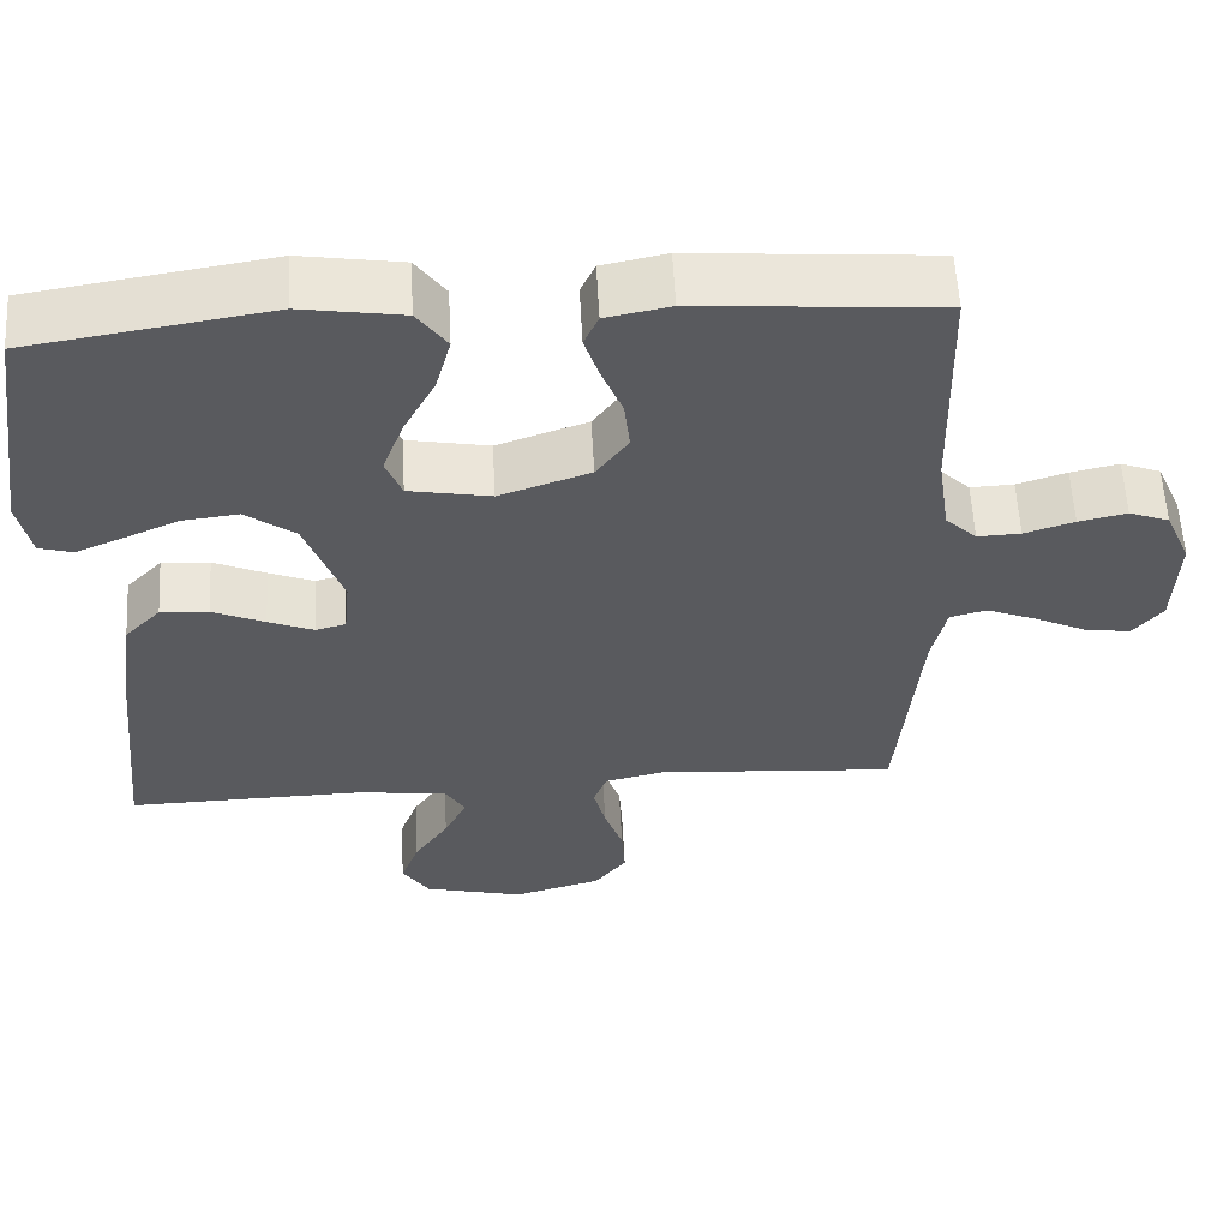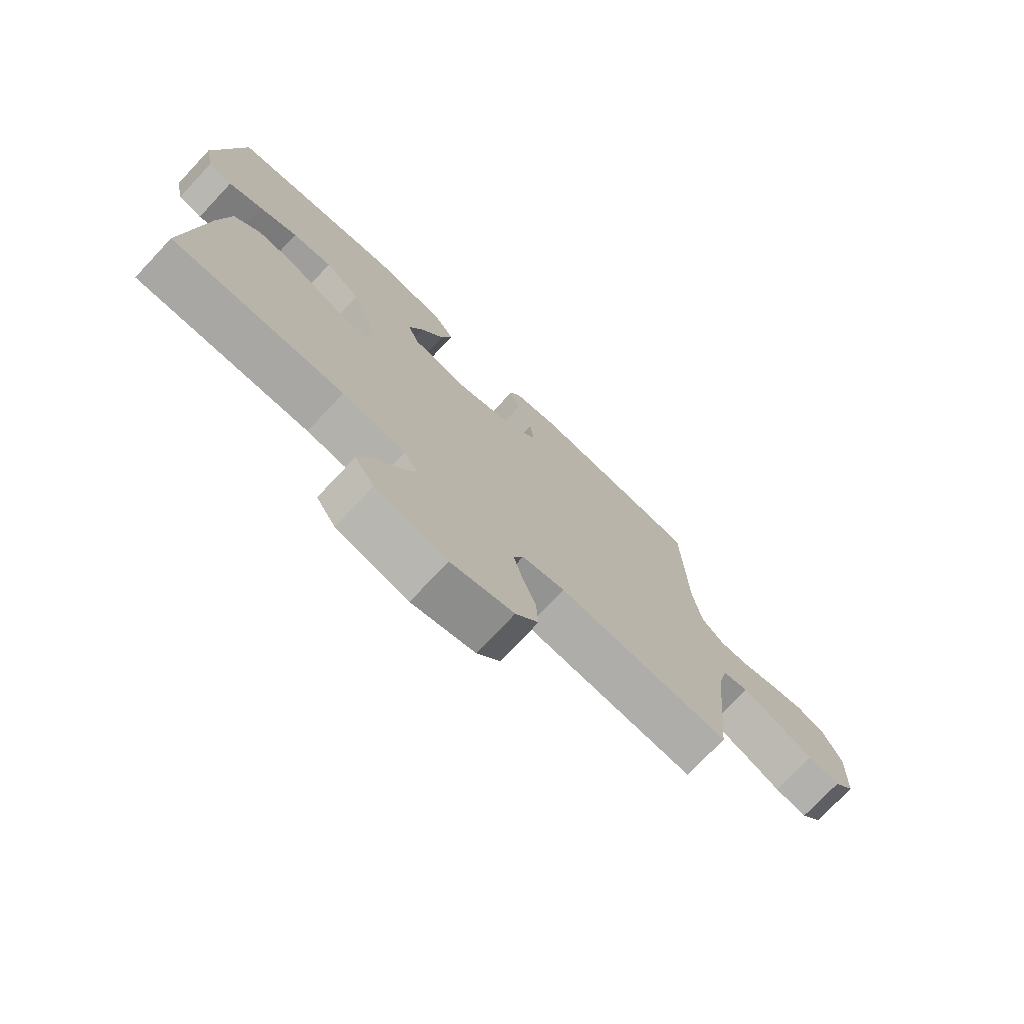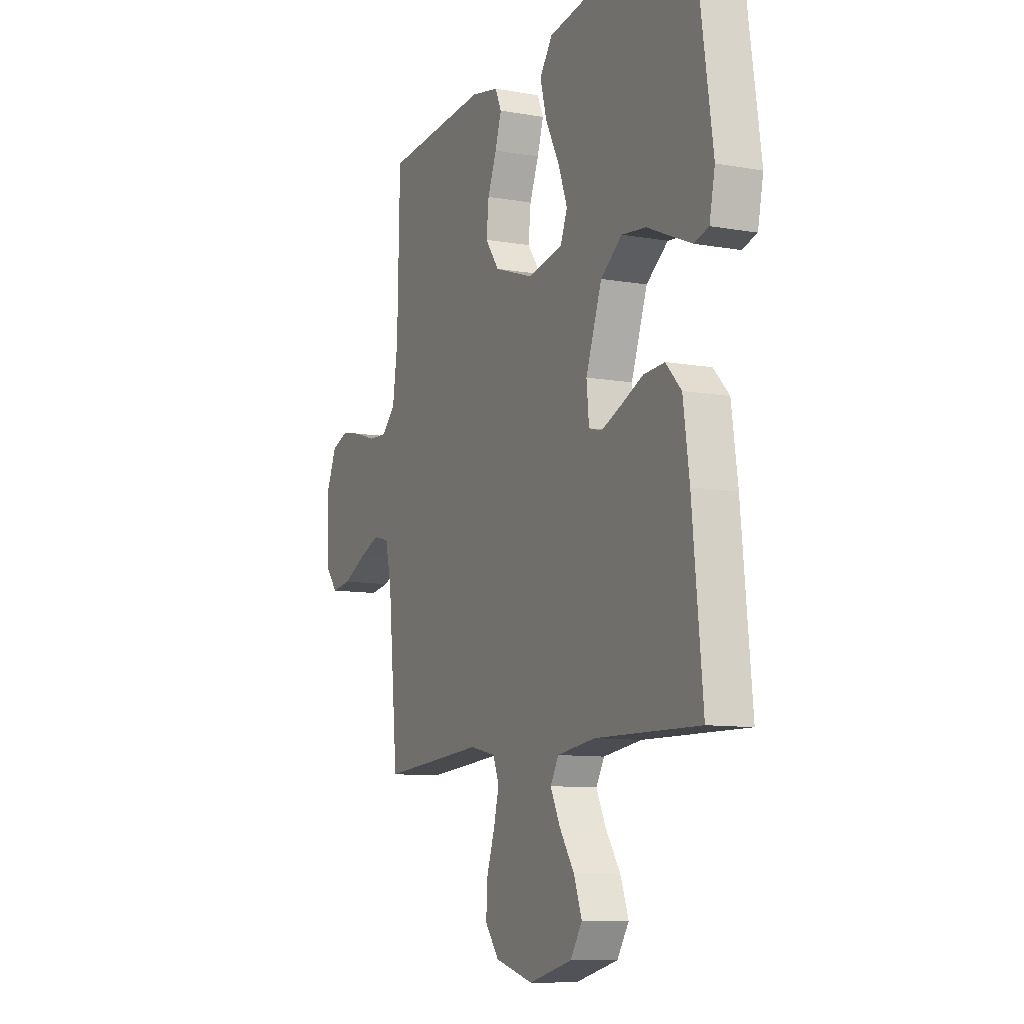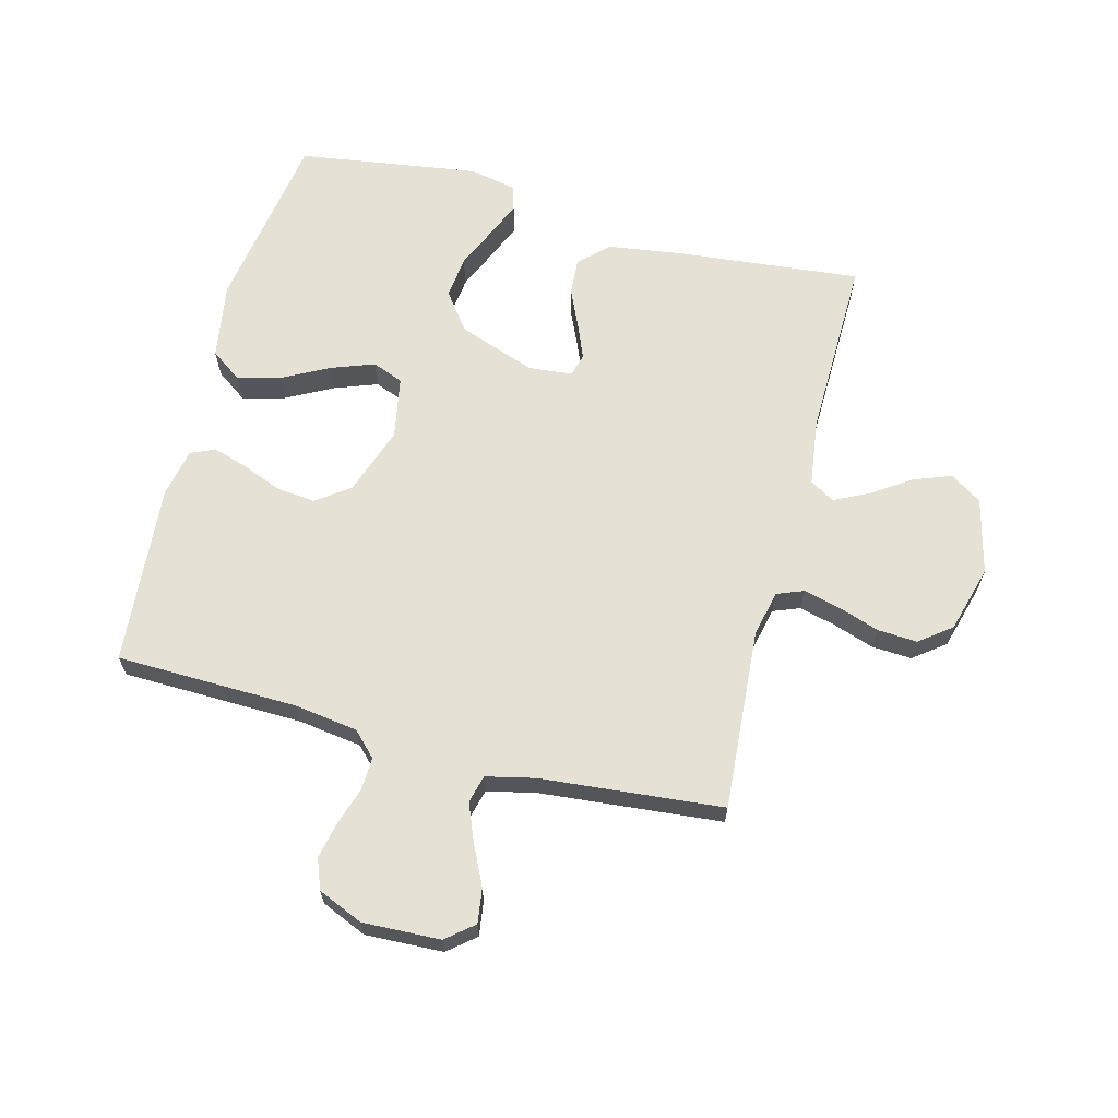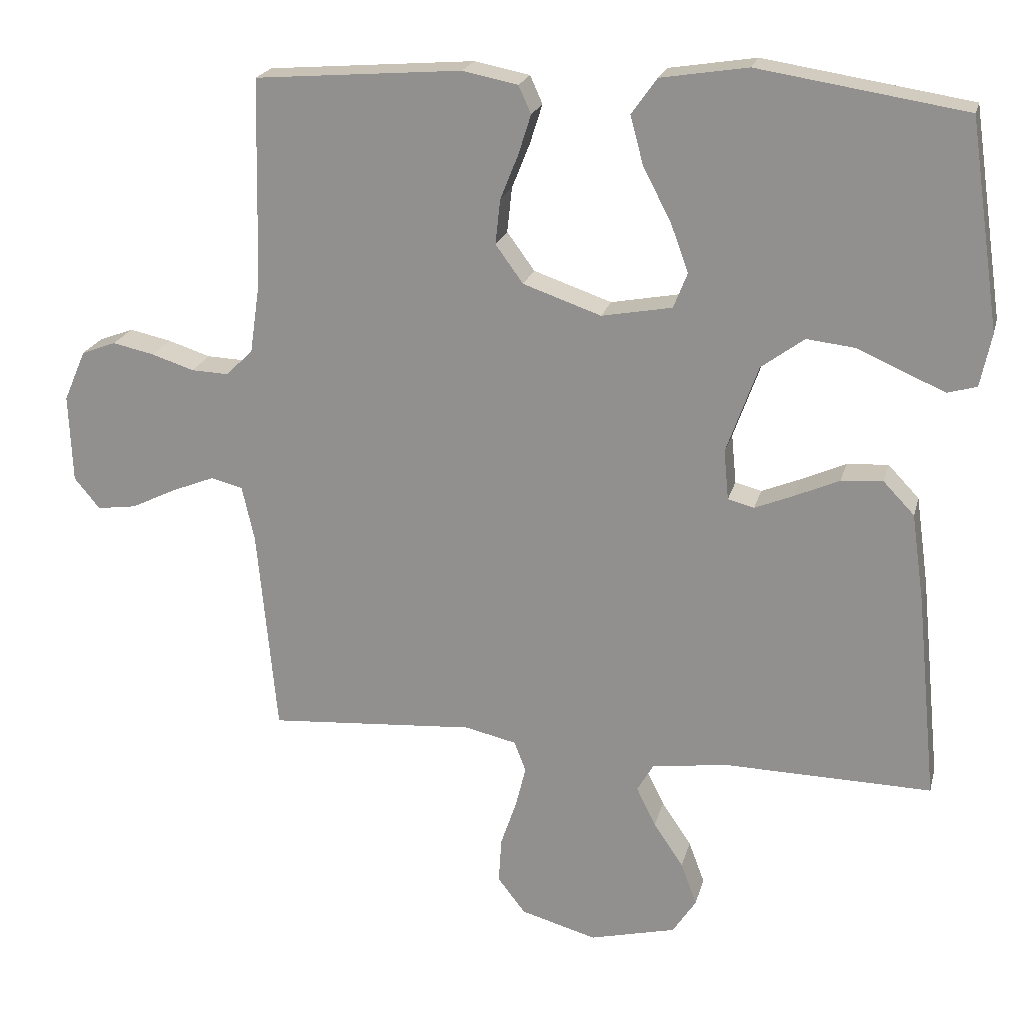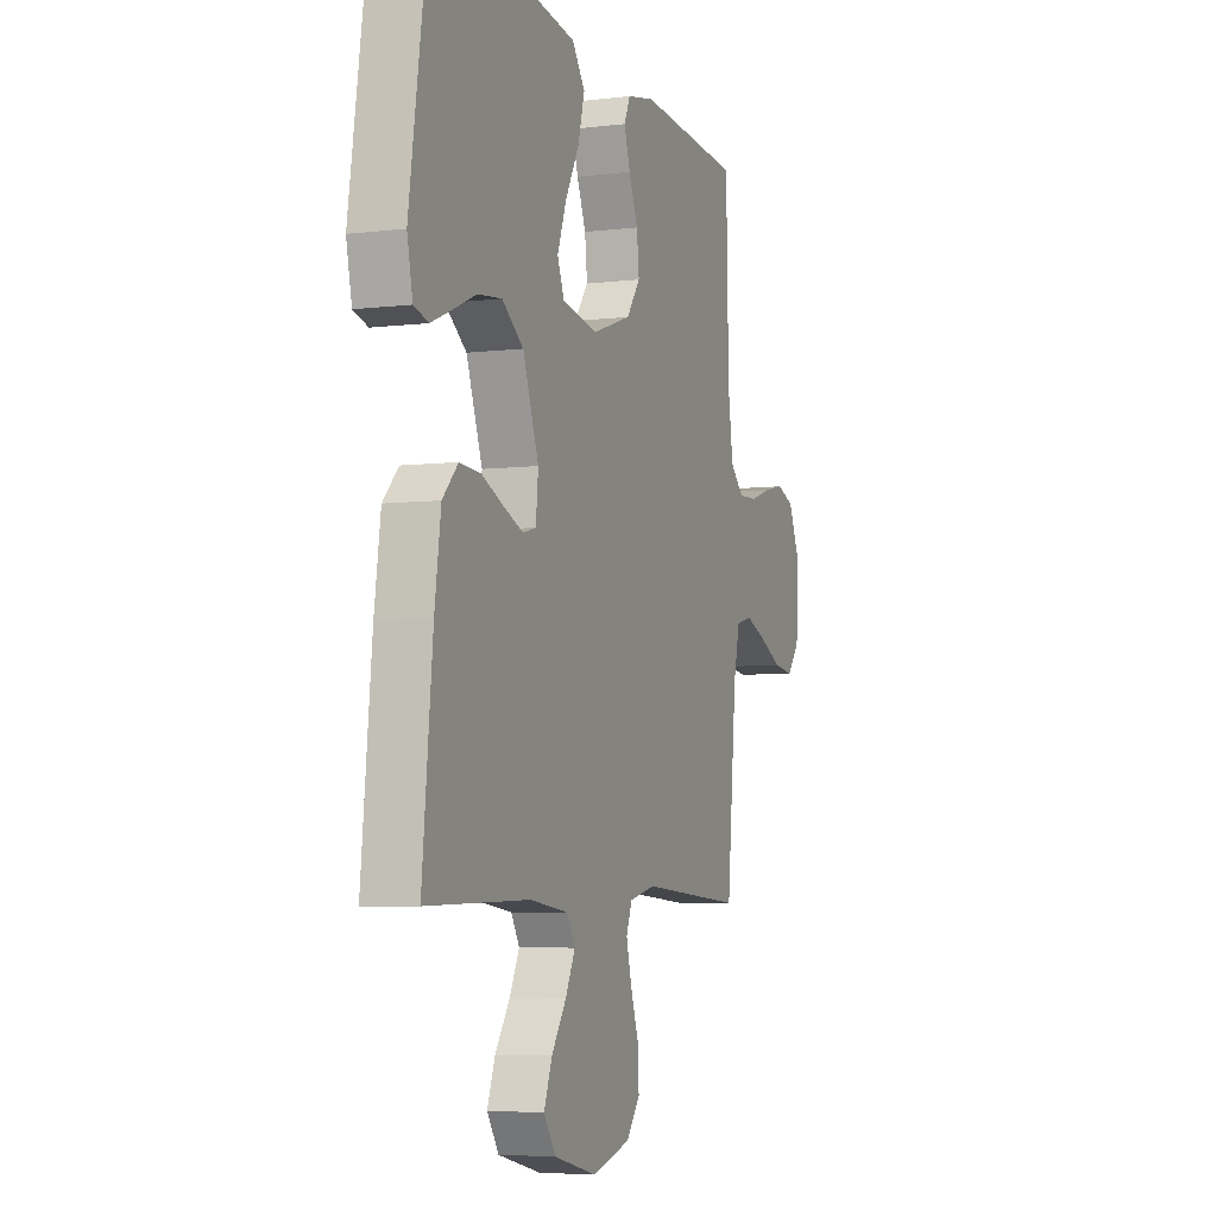
<metadata>
{"format":"obj","ext":"obj","renderer":"f3d","projection":"perspective","resolution":1024,"background":"white","views":[{"elev":58.1,"azim":-3.1,"up":"+Z"},{"elev":-75.1,"azim":-43.3,"up":"+Z"},{"elev":-9.7,"azim":-114.8,"up":"+Z"},{"elev":65.0,"azim":104.6,"up":"+Y"},{"elev":21.1,"azim":-166.4,"up":"+Z"},{"elev":-5.4,"azim":-69.2,"up":"+Z"}]}
</metadata>
<code>
v 0.5 0.07 -0.5
v 0.2 0.07 -0.478
v 0.125 0.07 -0.495
v 0.108 0.07 -0.539
v 0.123 0.07 -0.599
v 0.146 0.07 -0.667
v 0.15 0.07 -0.733
v 0.11 0.07 -0.785
v 0 0.07 -0.816
v -0.125 0.07 -0.785
v -0.159 0.07 -0.733
v -0.136 0.07 -0.671
v -0.093 0.07 -0.607
v -0.065 0.07 -0.55
v -0.089 0.07 -0.509
v -0.2 0.07 -0.494
v -0.5 0.07 -0.5
v -0.47 0.07 -0.2
v -0.452 0.07 -0.073
v -0.407 0.07 -0.026
v -0.347 0.07 -0.03
v -0.282 0.07 -0.059
v -0.226 0.07 -0.082
v -0.188 0.07 -0.072
v -0.181 0.07 0
v -0.227 0.07 0.128
v -0.289 0.07 0.174
v -0.359 0.07 0.166
v -0.427 0.07 0.136
v -0.486 0.07 0.111
v -0.528 0.07 0.123
v -0.544 0.07 0.2
v -0.5 0.07 0.5
v -0.2 0.07 0.547
v -0.074 0.07 0.527
v -0.037 0.07 0.475
v -0.056 0.07 0.404
v -0.096 0.07 0.328
v -0.122 0.07 0.257
v -0.102 0.07 0.206
v 0 0.07 0.187
v 0.113 0.07 0.226
v 0.153 0.07 0.281
v 0.146 0.07 0.346
v 0.12 0.07 0.411
v 0.102 0.07 0.468
v 0.12 0.07 0.508
v 0.2 0.07 0.524
v 0.5 0.07 0.5
v 0.507 0.07 0.2
v 0.522 0.07 0.096
v 0.561 0.07 0.058
v 0.615 0.07 0.06
v 0.677 0.07 0.08
v 0.737 0.07 0.093
v 0.787 0.07 0.074
v 0.819 0.07 0
v 0.814 0.07 -0.128
v 0.777 0.07 -0.173
v 0.72 0.07 -0.165
v 0.654 0.07 -0.133
v 0.592 0.07 -0.108
v 0.546 0.07 -0.12
v 0.528 0.07 -0.2
v 0.5 0 -0.5
v 0.2 0 -0.478
v 0.125 0 -0.495
v 0.108 0 -0.539
v 0.123 0 -0.599
v 0.146 0 -0.667
v 0.15 0 -0.733
v 0.11 0 -0.785
v 0 0 -0.816
v -0.125 0 -0.785
v -0.159 0 -0.733
v -0.136 0 -0.671
v -0.093 0 -0.607
v -0.065 0 -0.55
v -0.089 0 -0.509
v -0.2 0 -0.494
v -0.5 0 -0.5
v -0.47 0 -0.2
v -0.452 0 -0.073
v -0.407 0 -0.026
v -0.347 0 -0.03
v -0.282 0 -0.059
v -0.226 0 -0.082
v -0.188 0 -0.072
v -0.181 0 0
v -0.227 0 0.128
v -0.289 0 0.174
v -0.359 0 0.166
v -0.427 0 0.136
v -0.486 0 0.111
v -0.528 0 0.123
v -0.544 0 0.2
v -0.5 0 0.5
v -0.2 0 0.547
v -0.074 0 0.527
v -0.037 0 0.475
v -0.056 0 0.404
v -0.096 0 0.328
v -0.122 0 0.257
v -0.102 0 0.206
v 0 0 0.187
v 0.113 0 0.226
v 0.153 0 0.281
v 0.146 0 0.346
v 0.12 0 0.411
v 0.102 0 0.468
v 0.12 0 0.508
v 0.2 0 0.524
v 0.5 0 0.5
v 0.507 0 0.2
v 0.522 0 0.096
v 0.561 0 0.058
v 0.615 0 0.06
v 0.677 0 0.08
v 0.737 0 0.093
v 0.787 0 0.074
v 0.819 0 0
v 0.814 0 -0.128
v 0.777 0 -0.173
v 0.72 0 -0.165
v 0.654 0 -0.133
v 0.592 0 -0.108
v 0.546 0 -0.12
v 0.528 0 -0.2
f 59 60 61
f 58 59 61
f 57 58 61
f 56 57 61
f 55 56 61
f 54 55 61
f 53 54 61
f 52 53 61 62
f 51 52 62 63
f 48 49 50
f 47 48 50
f 46 47 50
f 45 46 50
f 44 45 50
f 51 63 64
f 50 51 64
f 44 50 64
f 43 44 64
f 36 37 38
f 35 36 38
f 34 35 38
f 33 34 38
f 32 33 38
f 31 32 38
f 30 31 38
f 29 30 38
f 28 29 38
f 27 28 38 39
f 26 27 39 40
f 20 21 22
f 19 20 22
f 18 19 22
f 17 18 22
f 16 17 22
f 15 16 22 23
f 14 15 23 24
f 11 12 13
f 10 11 13
f 9 10 13
f 8 9 13
f 7 8 13
f 6 7 13
f 5 6 13
f 4 5 13 14
f 14 24 25
f 4 14 25
f 3 4 25
f 64 1 2
f 43 64 2
f 42 43 2
f 26 40 41
f 25 26 41
f 25 41 42
f 3 25 42
f 2 3 42
f 125 124 123
f 125 123 122
f 125 122 121
f 125 121 120
f 125 120 119
f 125 119 118
f 125 118 117
f 126 125 117 116
f 127 126 116 115
f 114 113 112
f 114 112 111
f 114 111 110
f 114 110 109
f 114 109 108
f 128 127 115
f 128 115 114
f 128 114 108
f 128 108 107
f 102 101 100
f 102 100 99
f 102 99 98
f 102 98 97
f 102 97 96
f 102 96 95
f 102 95 94
f 102 94 93
f 102 93 92
f 103 102 92 91
f 104 103 91 90
f 86 85 84
f 86 84 83
f 86 83 82
f 86 82 81
f 86 81 80
f 87 86 80 79
f 88 87 79 78
f 77 76 75
f 77 75 74
f 77 74 73
f 77 73 72
f 77 72 71
f 77 71 70
f 77 70 69
f 78 77 69 68
f 89 88 78
f 89 78 68
f 89 68 67
f 66 65 128
f 66 128 107
f 66 107 106
f 105 104 90
f 105 90 89
f 106 105 89
f 106 89 67
f 106 67 66
f 1 65 66 2
f 2 66 67 3
f 3 67 68 4
f 4 68 69 5
f 5 69 70 6
f 6 70 71 7
f 7 71 72 8
f 8 72 73 9
f 9 73 74 10
f 10 74 75 11
f 11 75 76 12
f 12 76 77 13
f 13 77 78 14
f 14 78 79 15
f 15 79 80 16
f 16 80 81 17
f 17 81 82 18
f 18 82 83 19
f 19 83 84 20
f 20 84 85 21
f 21 85 86 22
f 22 86 87 23
f 23 87 88 24
f 24 88 89 25
f 25 89 90 26
f 26 90 91 27
f 27 91 92 28
f 28 92 93 29
f 29 93 94 30
f 30 94 95 31
f 31 95 96 32
f 32 96 97 33
f 33 97 98 34
f 34 98 99 35
f 35 99 100 36
f 36 100 101 37
f 37 101 102 38
f 38 102 103 39
f 39 103 104 40
f 40 104 105 41
f 41 105 106 42
f 42 106 107 43
f 43 107 108 44
f 44 108 109 45
f 45 109 110 46
f 46 110 111 47
f 47 111 112 48
f 48 112 113 49
f 49 113 114 50
f 50 114 115 51
f 51 115 116 52
f 52 116 117 53
f 53 117 118 54
f 54 118 119 55
f 55 119 120 56
f 56 120 121 57
f 57 121 122 58
f 58 122 123 59
f 59 123 124 60
f 60 124 125 61
f 61 125 126 62
f 62 126 127 63
f 63 127 128 64
f 64 128 65 1

</code>
